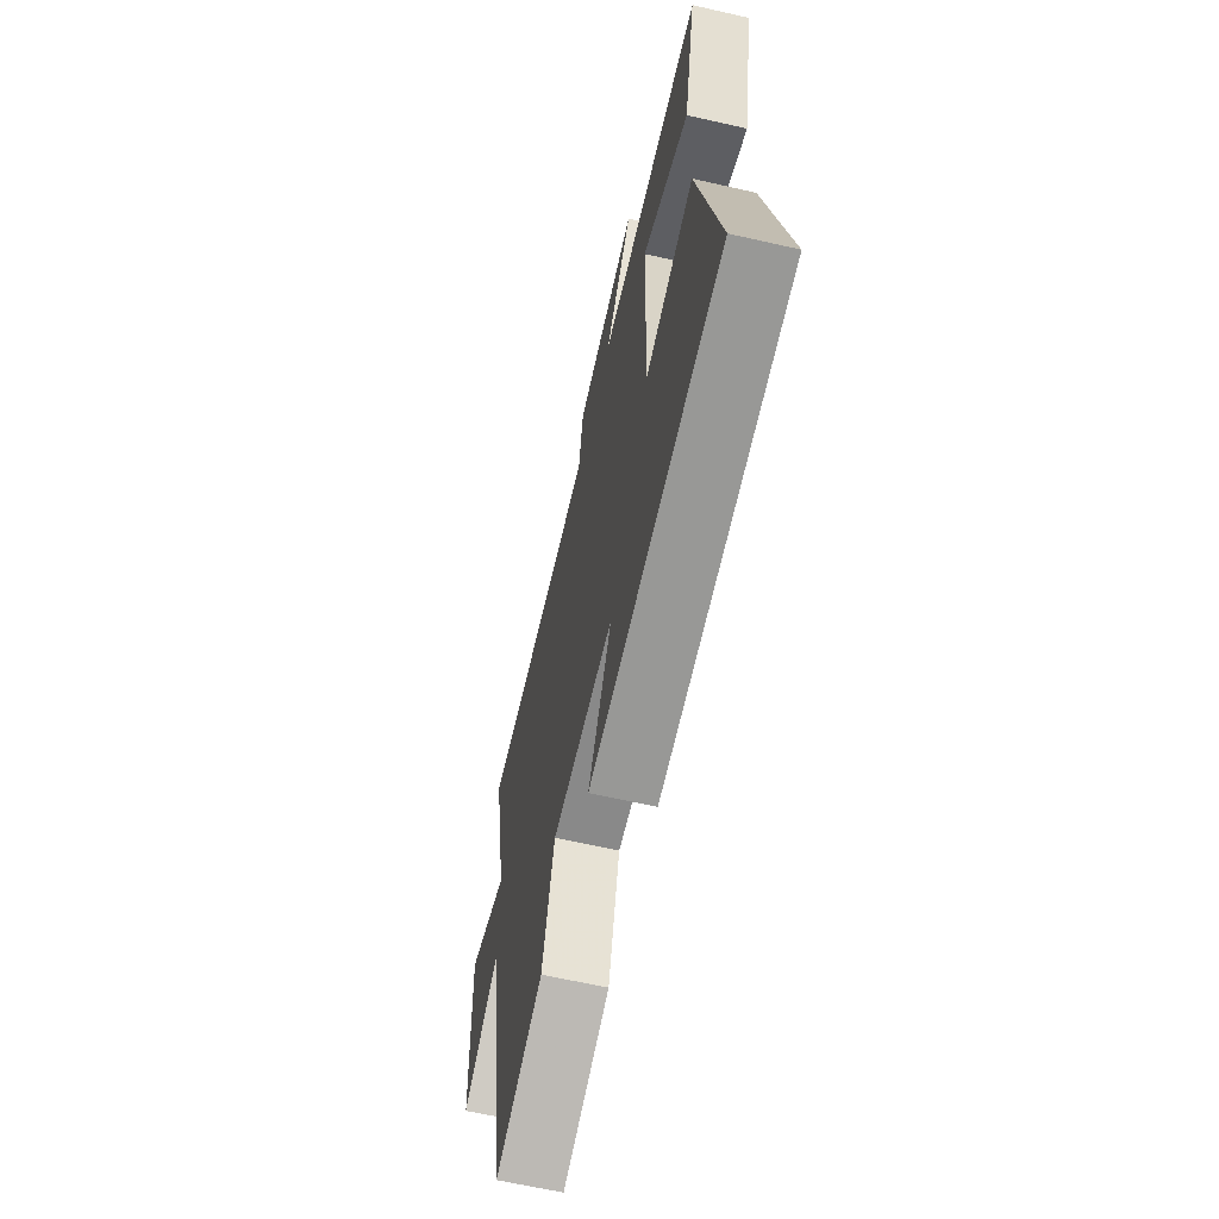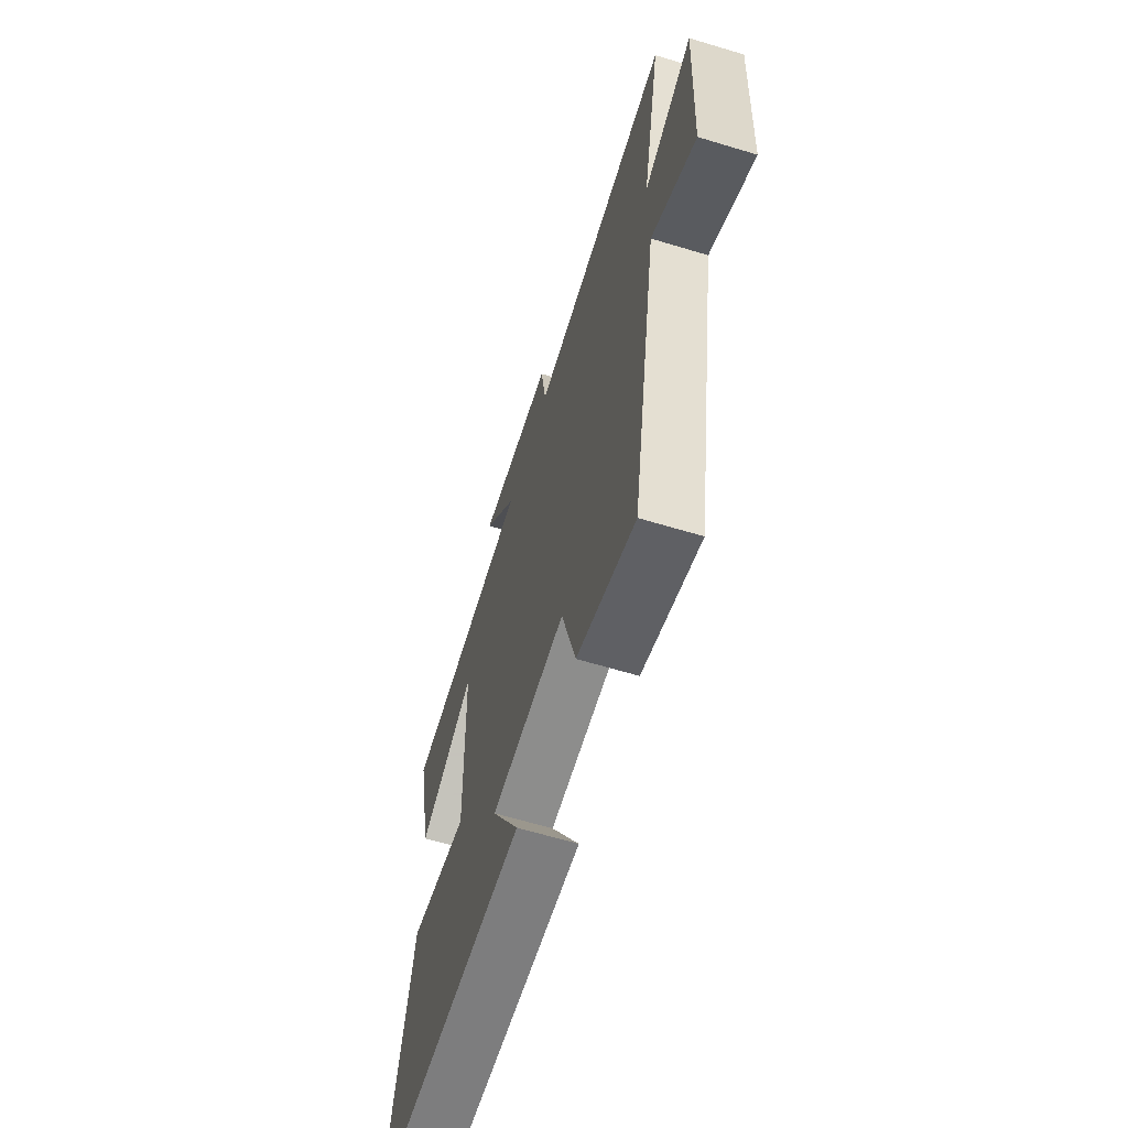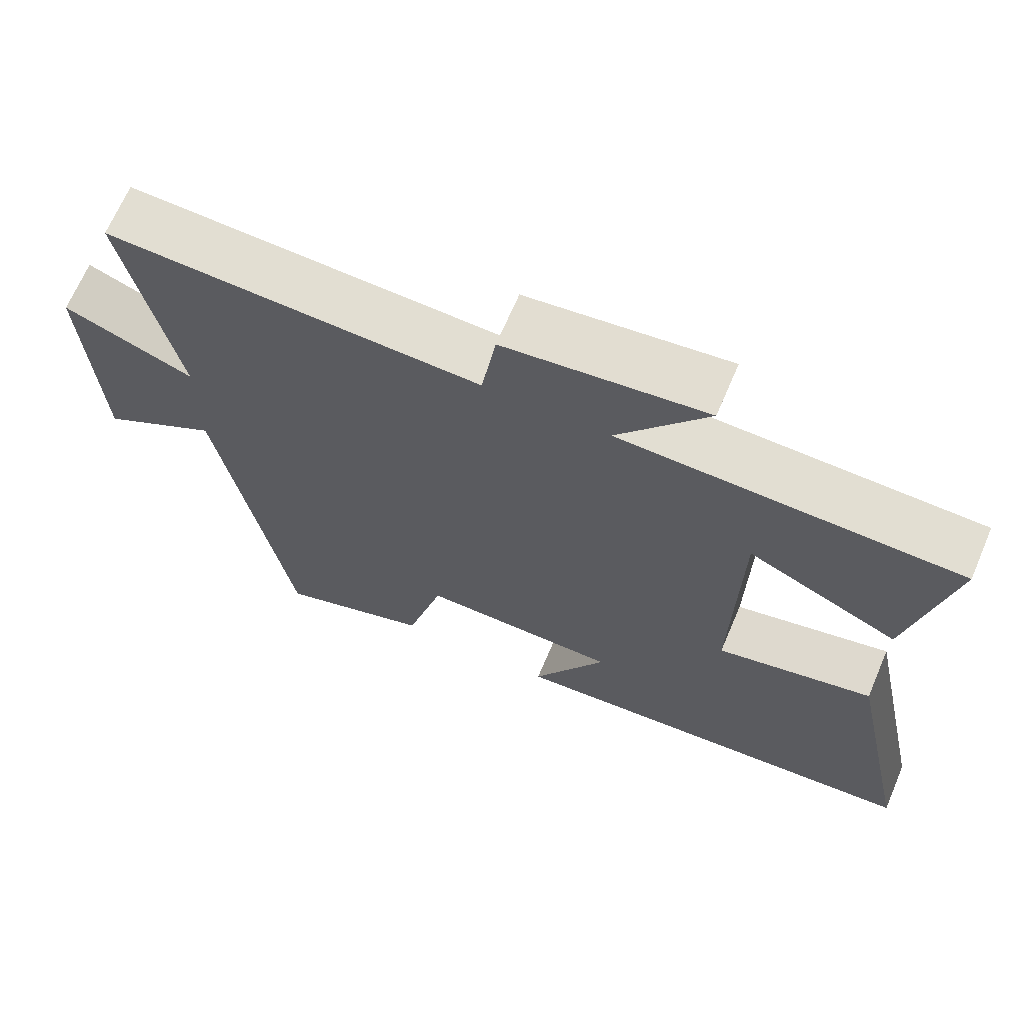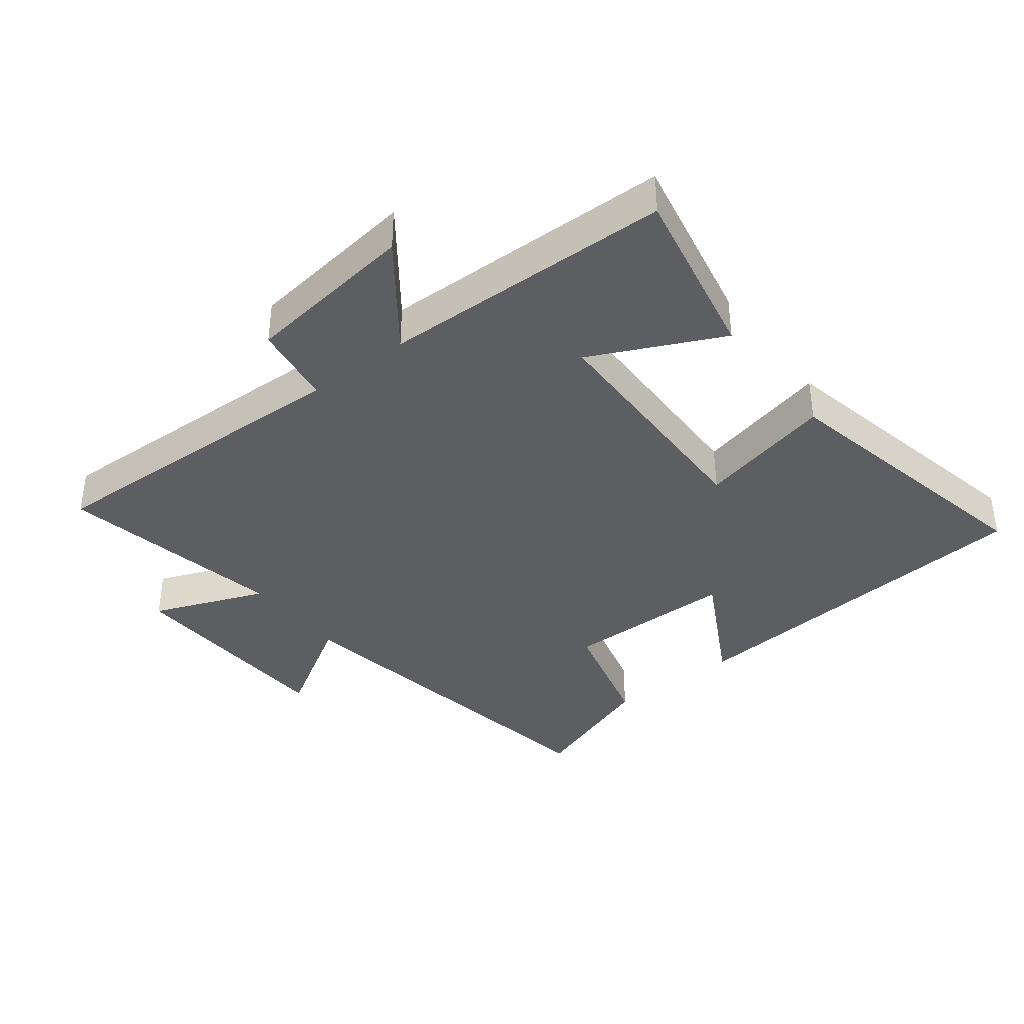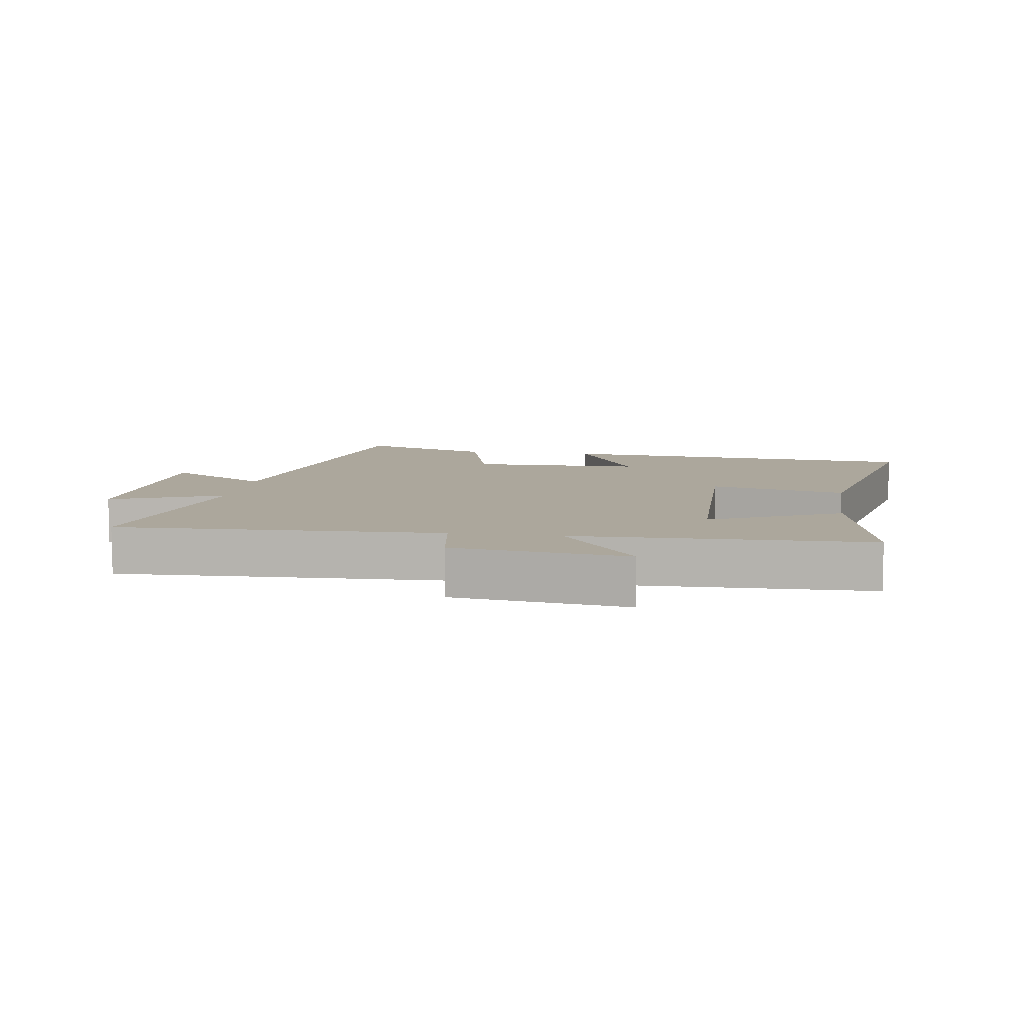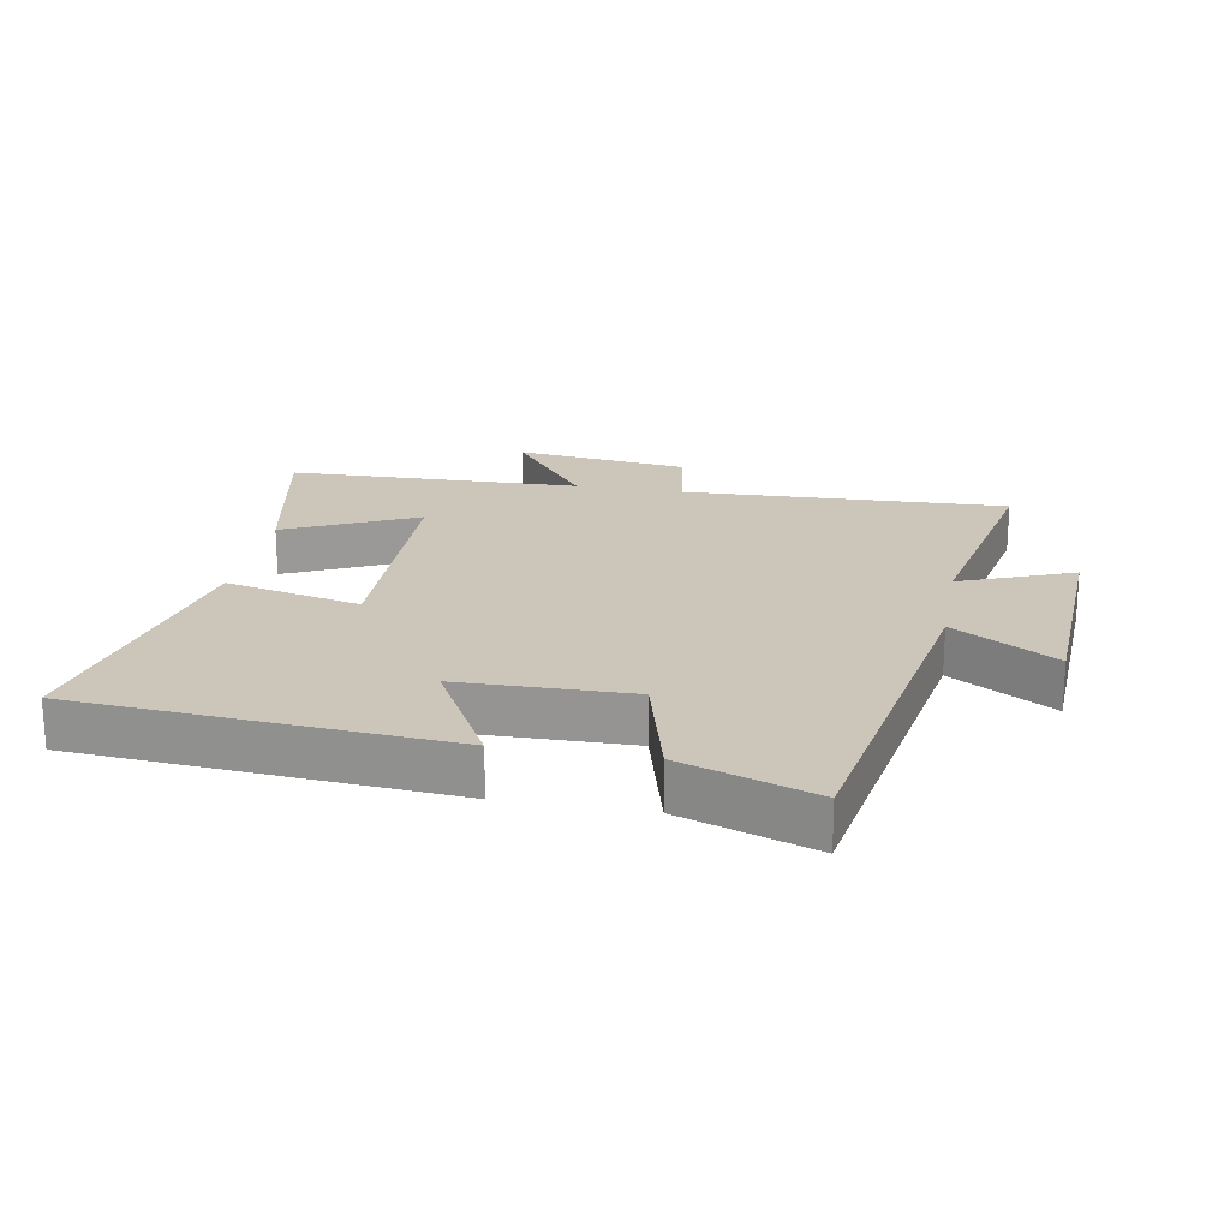
<metadata>
{"format":"obj","ext":"obj","renderer":"f3d","projection":"perspective","resolution":1024,"background":"white","views":[{"elev":-64.0,"azim":77.1,"up":"+Z"},{"elev":-63.6,"azim":-107.0,"up":"+Z"},{"elev":67.7,"azim":23.1,"up":"+Z"},{"elev":-38.2,"azim":37.8,"up":"+Y"},{"elev":8.4,"azim":8.7,"up":"+Y"},{"elev":20.9,"azim":-169.8,"up":"+Y"}]}
</metadata>
<code>
v 0.556 0.07 0.489
v 0.5 0.07 0.214
v 0.297 0.07 0.311
v 0.289 0.07 -0.067
v 0.5 0.07 -0.018
v 0.59 0.07 -0.455
v 0.017 0.07 -0.5
v 0.117 0.07 -0.315
v -0.149 0.07 -0.311
v -0.199 0.07 -0.5
v -0.405 0.07 -0.572
v -0.5 0.07 -0.011
v -0.659 0.07 -0.107
v -0.675 0.07 0.237
v -0.5 0.07 0.167
v -0.569 0.07 0.519
v -0.067 0.07 0.5
v -0.048 0.07 0.627
v 0.222 0.07 0.661
v 0.101 0.07 0.5
v 0.556 0 0.489
v 0.5 0 0.214
v 0.297 0 0.311
v 0.289 0 -0.067
v 0.5 0 -0.018
v 0.59 0 -0.455
v 0.017 0 -0.5
v 0.117 0 -0.315
v -0.149 0 -0.311
v -0.199 0 -0.5
v -0.405 0 -0.572
v -0.5 0 -0.011
v -0.659 0 -0.107
v -0.675 0 0.237
v -0.5 0 0.167
v -0.569 0 0.519
v -0.067 0 0.5
v -0.048 0 0.627
v 0.222 0 0.661
v 0.101 0 0.5
f 17 18 19 20
f 1 2 3
f 20 1 3
f 17 20 3
f 17 3 4
f 16 17 4
f 15 16 4
f 12 13 14 15
f 11 12 15
f 10 11 15
f 9 10 15
f 8 9 15 4
f 6 7 8
f 5 6 8
f 4 5 8
f 40 39 38 37
f 23 22 21
f 23 21 40
f 23 40 37
f 24 23 37
f 24 37 36
f 24 36 35
f 35 34 33 32
f 35 32 31
f 35 31 30
f 35 30 29
f 24 35 29 28
f 28 27 26
f 28 26 25
f 28 25 24
f 1 21 22 2
f 2 22 23 3
f 3 23 24 4
f 4 24 25 5
f 5 25 26 6
f 6 26 27 7
f 7 27 28 8
f 8 28 29 9
f 9 29 30 10
f 10 30 31 11
f 11 31 32 12
f 12 32 33 13
f 13 33 34 14
f 14 34 35 15
f 15 35 36 16
f 16 36 37 17
f 17 37 38 18
f 18 38 39 19
f 19 39 40 20
f 20 40 21 1

</code>
